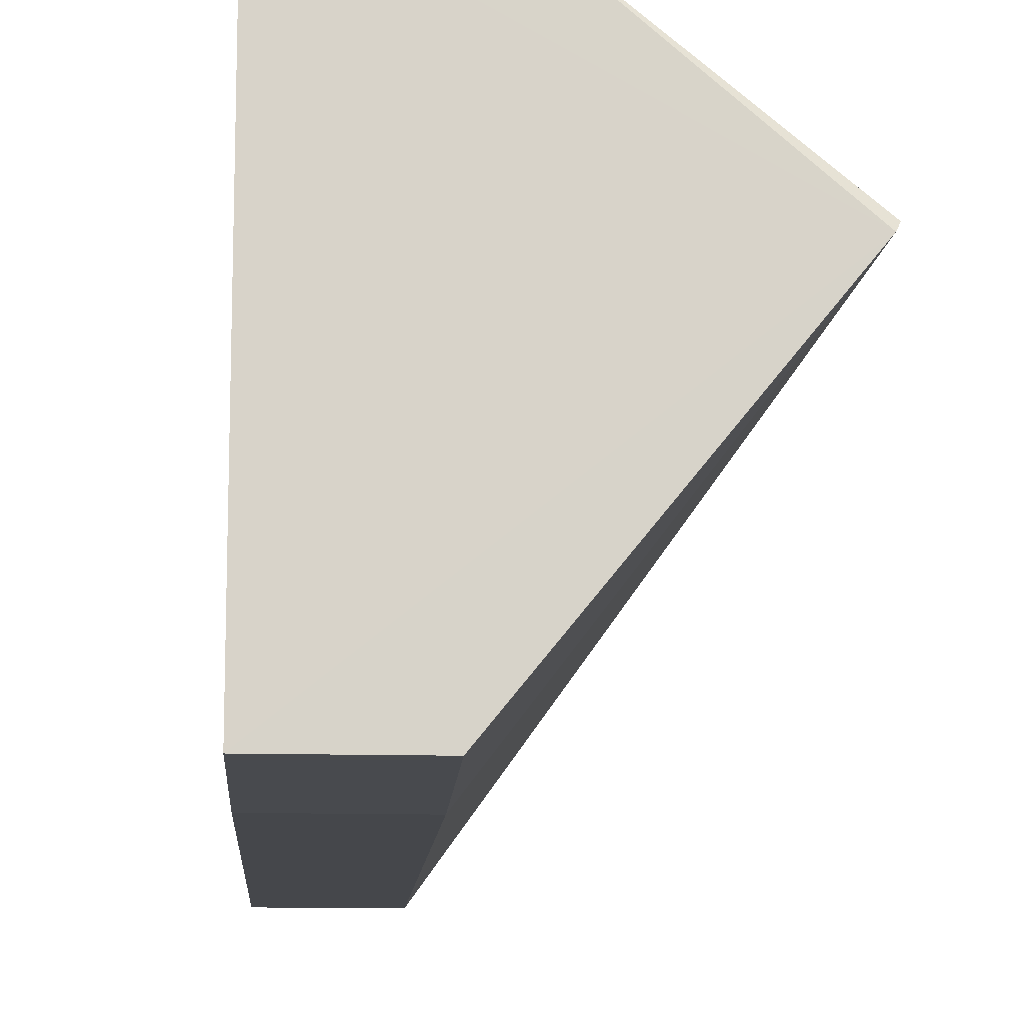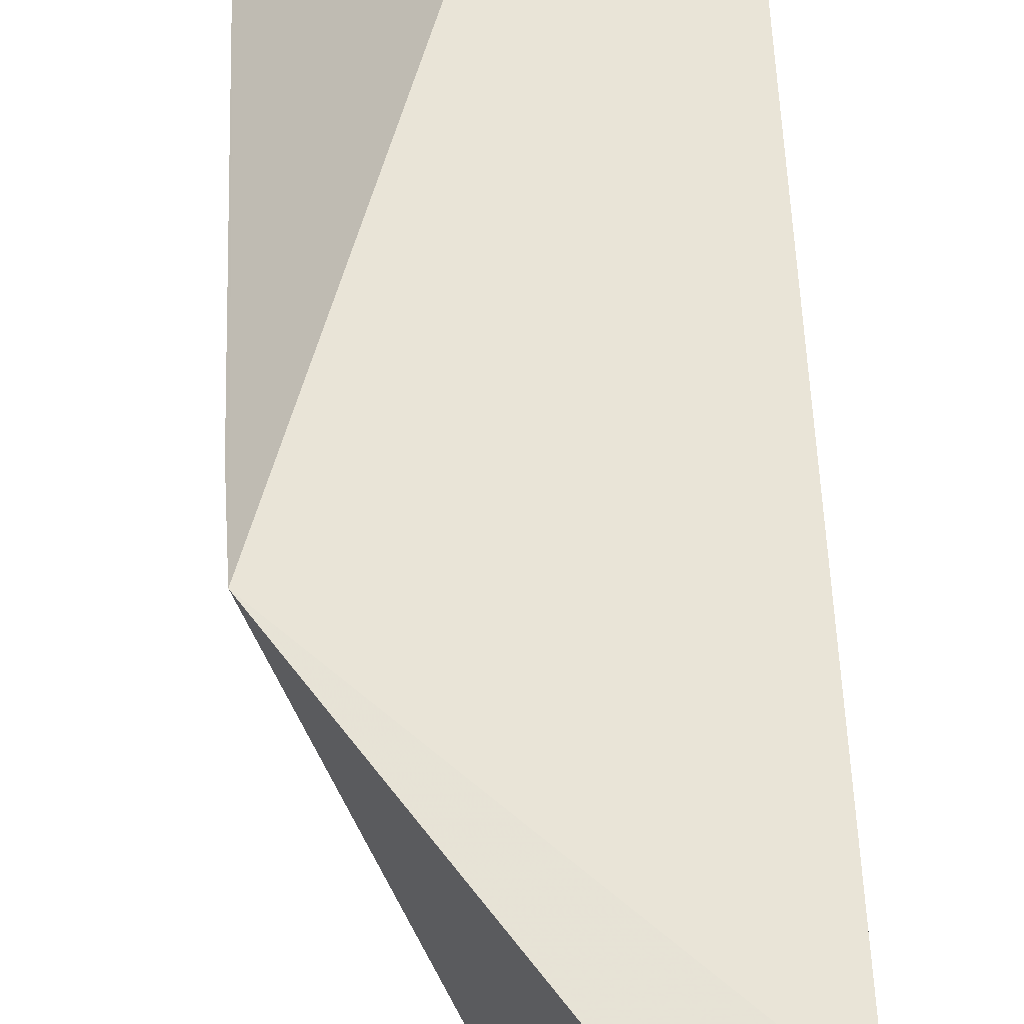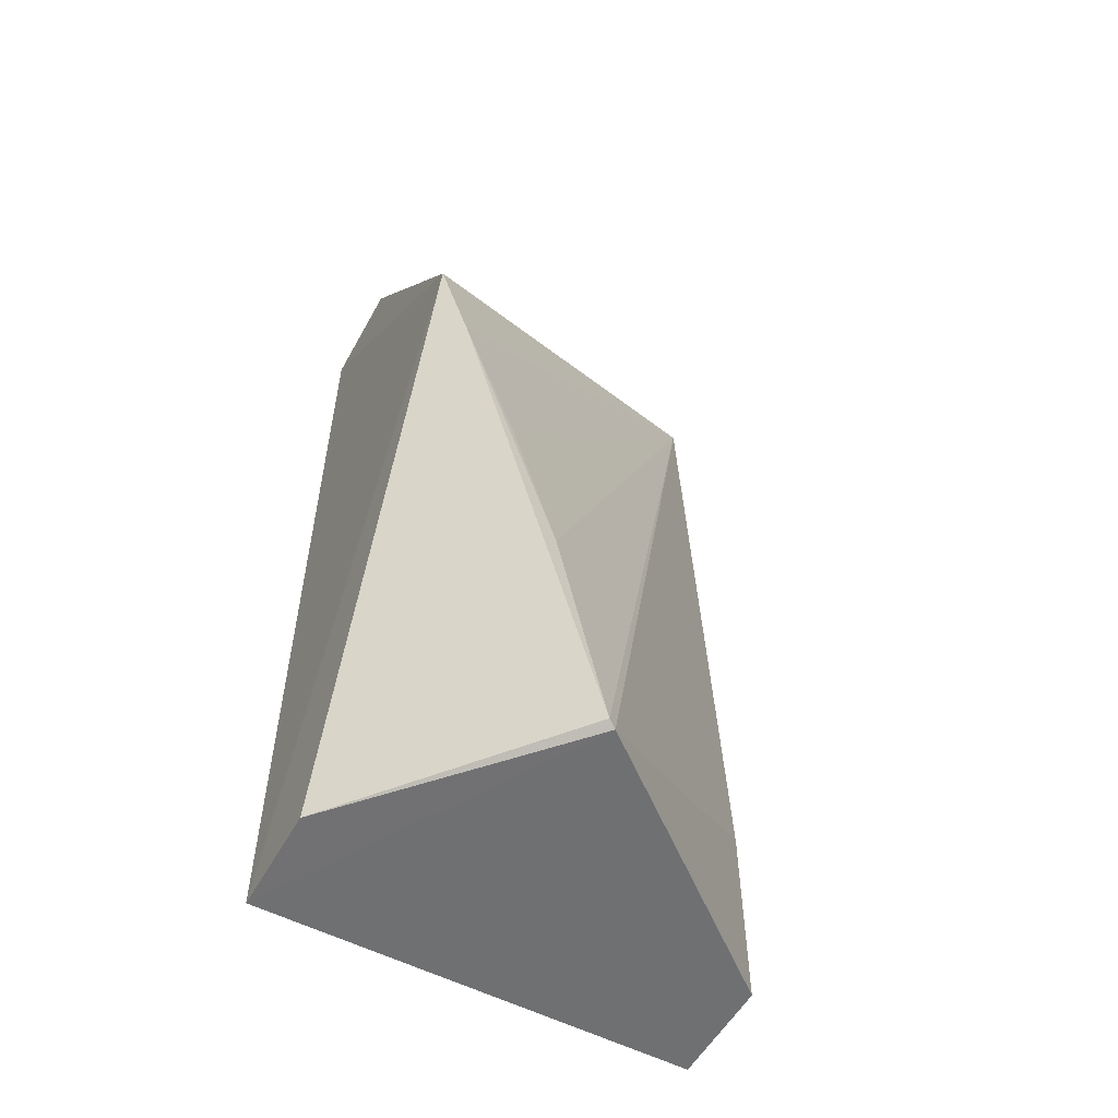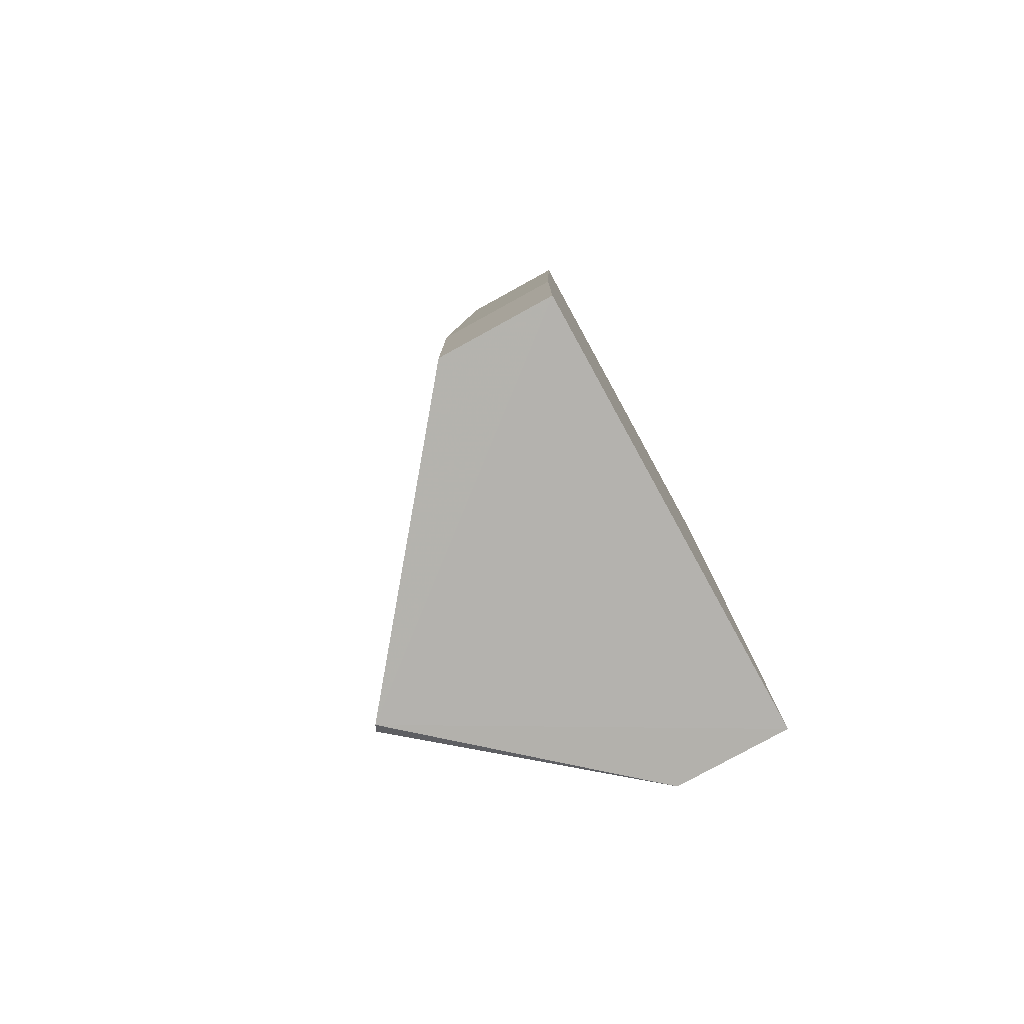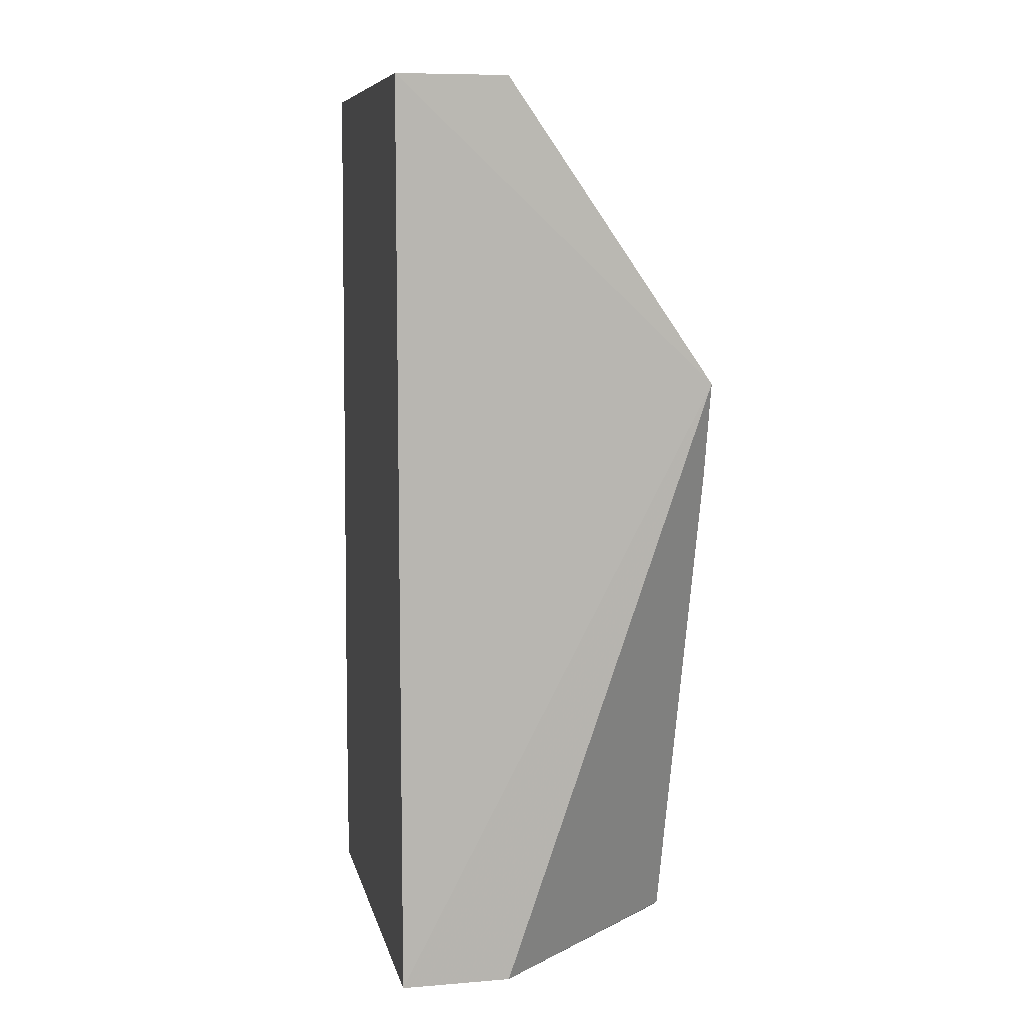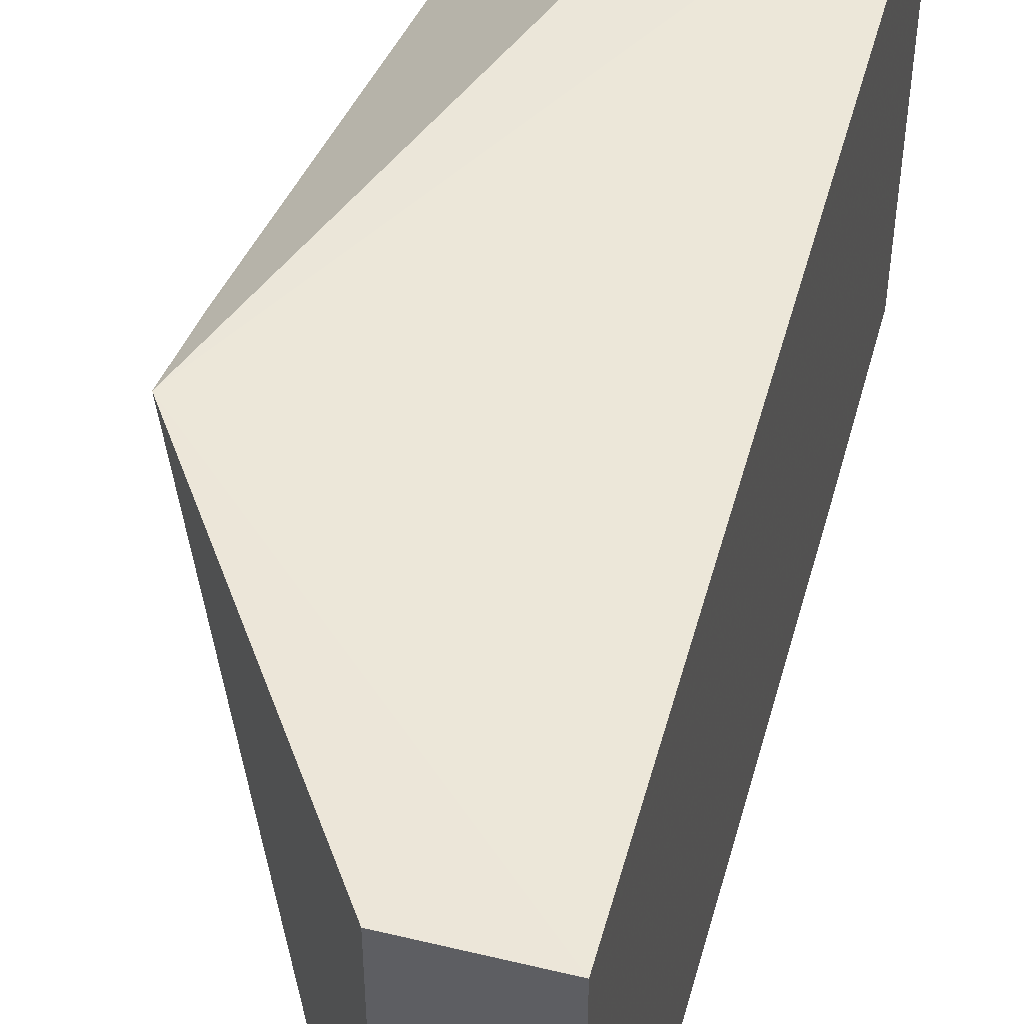
<metadata>
{"format":"obj","ext":"obj","renderer":"f3d","projection":"perspective","resolution":1024,"background":"white","views":[{"elev":-13.0,"azim":176.5,"up":"+Y"},{"elev":61.6,"azim":-2.9,"up":"+Y"},{"elev":-55.1,"azim":-118.7,"up":"+Z"},{"elev":-79.5,"azim":28.8,"up":"+Z"},{"elev":8.5,"azim":167.7,"up":"+Z"},{"elev":48.1,"azim":15.1,"up":"+Y"}]}
</metadata>
<code>
v 0.004535 -0.1147 -0.04999
v 0.004535 -0.1313 -0.04999
v 0.004535 -0.1326 -0.0875
v -0.008502 -0.1221 -0.08758
v -0.008523 -0.1144 -0.06232
v 0 -0.1326 -0.07942
v 0.004535 -0.1147 -0.0875
v -0 -0.1147 -0.04999
v 0 -0.1313 -0.04999
v 0.004535 -0.1326 -0.07942
v 0 -0.1326 -0.0875
v -0 -0.1147 -0.0875
v -0.008458 -0.1199 -0.07818
v -0.008649 -0.1218 -0.08733
v -0.008649 -0.1157 -0.0662
v -0.008447 -0.1181 -0.07211
f 7 1 3
f 7 3 4
f 7 5 1
f 8 2 1
f 8 1 5
f 9 8 5
f 9 2 8
f 9 6 2
f 9 4 6
f 10 6 3
f 10 2 6
f 10 1 2
f 10 3 1
f 11 6 4
f 11 4 3
f 11 3 6
f 12 7 4
f 12 5 7
f 14 12 4
f 14 5 12
f 14 4 9
f 14 9 13
f 15 9 5
f 15 14 13
f 15 5 14
f 16 15 13
f 16 13 9
f 16 9 15

</code>
